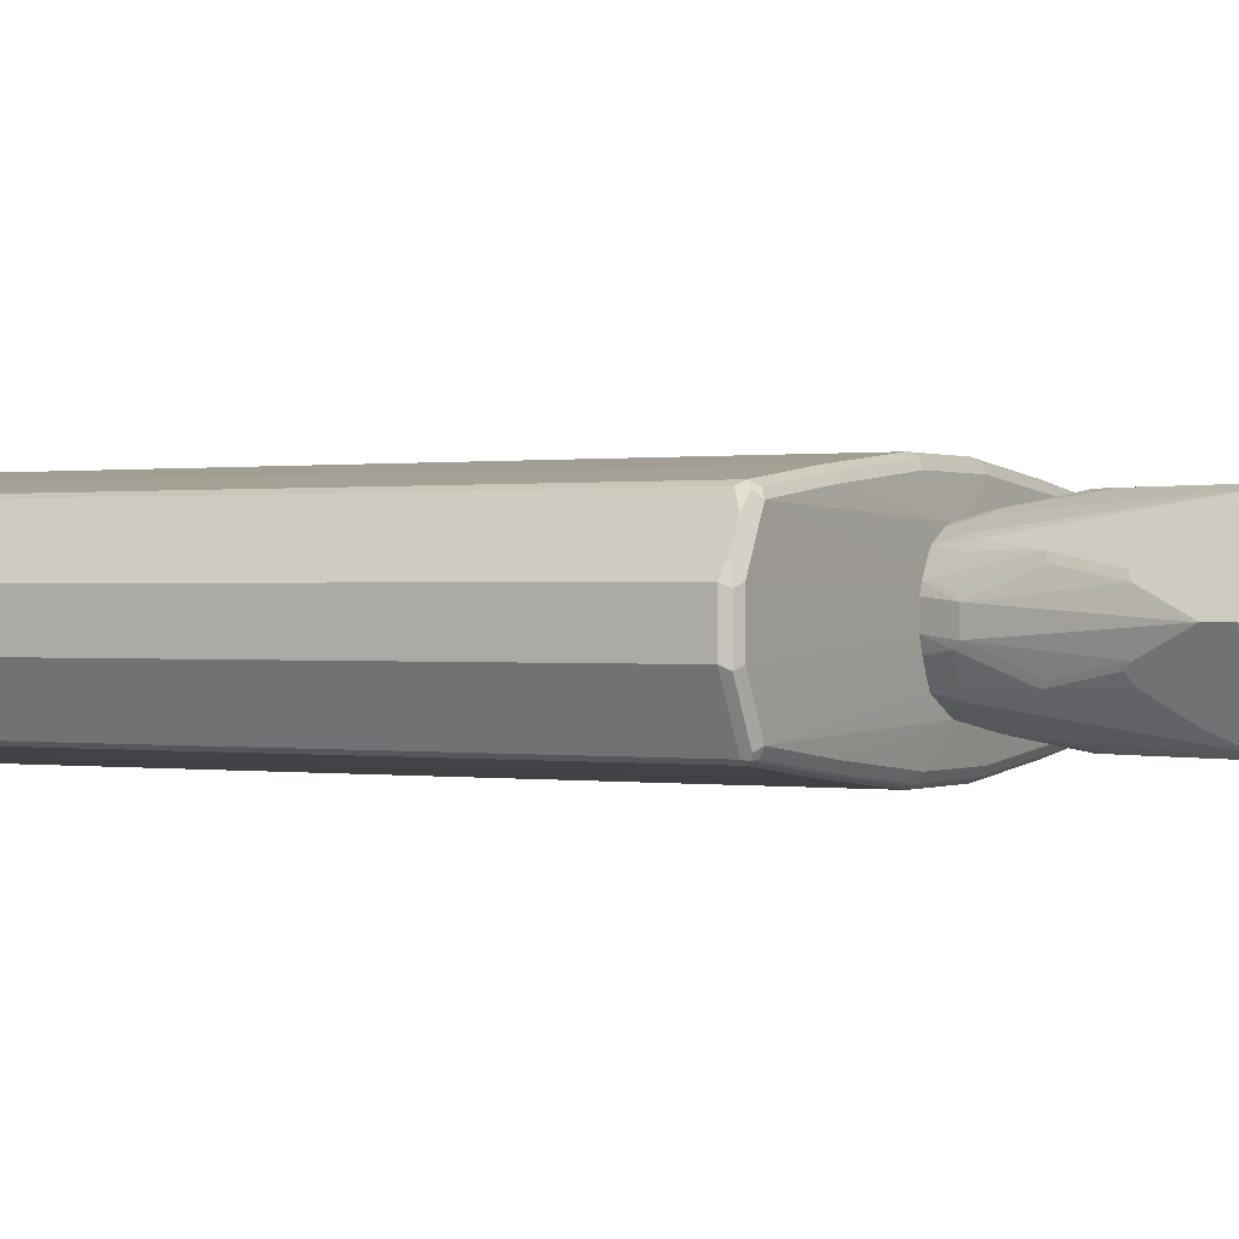
<metadata>
{"format":"obj","ext":"obj","renderer":"f3d","projection":"perspective","resolution":1024,"background":"white","views":[{"elev":0.3,"azim":120.2,"up":"+Z"}]}
</metadata>
<code>
v -0.153 0.7267 -0
v -0.1339 0.6502 0.03824
v -0.1084 0.7076 0.08924
v -0.153 0.765 -0
v -0.1084 0.7139 -0.08924
v -0.1339 0.6502 -0.03824
v -0.1147 0.459 -0.01911
v -0.1147 0.459 0.01911
v -0.1211 0.6502 0.06374
v -0.1147 0.5546 0.05737
v -0.102 0.7076 0.102
v -0.09561 0.765 0.1147
v -0.1084 0.765 0.08924
v -0.11 0.7745 0.08604
v -0.1482 0.7745 0.00954
v -0.1402 0.7905 -0
v -0.1466 0.7713 -0.01274
v -0.1084 0.7713 -0.08924
v -0.09561 0.765 -0.1147
v -0.102 0.7012 -0.102
v -0.1211 0.6439 -0.06374
v -0.1147 0.5546 -0.05737
v -0.102 0.4526 -0.04461
v -0.0957 0.4087 -0.03832
v -0.1016 0.4087 -0.01911
v -0.1016 0.4087 0.01911
v -0.1013 0.4087 0.02039
v -0.09282 0.4087 0.03863
v -0.09081 0.4399 0.05975
v -0.1084 0.5546 0.07011
v -0.08923 0.765 0.1275
v -0.102 0.5737 0.08287
v -0.09081 0.7745 0.1243
v -0.102 0.7905 0.07647
v -0.102 0.8287 -0
v -0.102 0.7905 -0.07647
v -0.08605 0.7793 -0.1243
v -0.1243 0.7793 -0.0478
v -0.1434 0.7793 -0.00954
v -0.08923 0.7713 -0.1275
v -0.102 0.5674 -0.08287
v -0.08285 0.4526 -0.08287
v -0.08605 0.4303 -0.06693
v -0.07659 0.4087 -0.07658
v -0.07344 0.4087 0.07543
v -0.08285 0.459 0.08287
v -0.08605 0.7554 0.1291
v -0.0765 0.765 0.1339
v -0.08285 0.7777 0.1275
v -0.06374 0.816 0.08924
v -0.0717 0.8128 0.08604
v -0.08285 0.8095 0.07647
v -0.08126 0.8319 0.02867
v -0.07886 0.8367 0.01911
v -0.08923 0.8351 -0
v -0.08605 0.8367 -0.00954
v -0.05736 0.8295 -0.07647
v -0.08285 0.8095 -0.07647
v -0.0765 0.7912 -0.1147
v -0.05736 0.8095 -0.102
v -0.05736 0.7905 -0.1211
v -0.0765 0.7777 -0.1275
v -0.0765 0.765 -0.1339
v -0.06691 0.8175 -0.08604
v -0.08605 0.7362 -0.1243
v -0.0446 0.4526 -0.102
v -0.03834 0.4087 -0.09571
v -0.08285 0.7012 -0.1211
v -0.07135 0.4087 0.07765
v -0.06691 0.4495 0.09084
v -0.0478 0.6407 0.1291
v -0.03825 0.6502 0.1339
v -0.02866 0.4495 0.1099
v 0.0765 0.765 0.1339
v -0.05098 0.7905 0.1211
v -0.05098 0.8095 0.102
v -0.03187 0.8287 0.08287
v -0.0446 0.8351 0.07011
v -0.03585 0.8462 0.05737
v -0.05496 0.8271 0.07647
v -0.03346 0.851 0.0478
v -0.02549 0.8542 0.05097
v -0.04061 0.8558 0.01911
v 0 0.8797 -0
v -0.009555 0.8749 -0.00954
v -0.02866 0.8558 -0.0478
v -0.03825 0.8486 -0.05737
v -0.03825 0.8287 -0.08287
v -0.01911 0.8478 -0.06374
v 0.05736 0.7905 -0.1211
v 0.0765 0.765 -0.1339
v -0.03825 0.6502 -0.1339
v -0.01911 0.459 -0.1147
v -0.01911 0.4087 -0.1016
v -0.03624 0.4087 0.09443
v -0.03825 0.4399 0.1028
v -0.02866 0.5833 0.1291
v -0.01911 0.5929 0.1339
v -0.0331 0.4087 0.09561
v -0.01312 0.4087 0.1016
v -0.01911 0.459 0.1147
v 0.08923 0.7586 0.1275
v 0.08605 0.7745 0.1243
v 0.06374 0.7905 0.1211
v 0.03825 0.6502 0.1339
v 0.03187 0.4526 0.1084
v -0.01273 0.8478 0.06374
v -0.01911 0.8606 0.03824
v 0.08923 0.8351 -0.006369
v 0.01273 0.8733 -0.006369
v 0.03187 0.8542 -0.04461
v 0.01911 0.8606 -0.03824
v -0.01911 0.8606 -0.03824
v 0.01911 0.8606 0.03824
v 0.04142 0.8446 0.06054
v 0.0478 0.851 0.02867
v 0.02549 0.8669 0.006369
v 0.0765 0.8415 -0
v 0.01911 0.8478 -0.06374
v 0.08605 0.7745 -0.1291
v 0.03825 0.8287 -0.08287
v 0.05736 0.8095 -0.102
v 0.03825 0.6502 -0.1339
v 0.08923 0.765 -0.1275
v 0.08285 0.459 -0.08287
v 0.07012 0.459 -0.08924
v 0.03187 0.459 -0.1084
v 0.01911 0.459 -0.1147
v -0.01911 0.5929 -0.1339
v 0 0.5546 -0.1339
v 0.01911 0.4087 -0.1016
v 0 0.5546 0.1339
v 0.0251 0.4087 0.1016
v 0.01911 0.459 0.1147
v 0.102 0.7139 0.102
v 0.1084 0.7012 0.08924
v 0.09561 0.765 0.1147
v 0.07012 0.4526 0.08924
v 0.08285 0.4654 0.08287
v 0.102 0.5801 0.08287
v 0.1084 0.5482 0.07011
v 0.07967 0.7872 0.1179
v 0.102 0.7713 0.102
v 0.102 0.7905 0.08287
v 0.08605 0.7936 0.1052
v 0.06374 0.8095 0.102
v 0.0446 0.8287 0.08287
v 0.02549 0.8478 0.06374
v 0.01911 0.5929 0.1339
v 0.04049 0.4087 0.09647
v 0.102 0.8287 0.006369
v 0.08605 0.8319 -0.0239
v 0.02866 0.851 -0.05257
v 0.03825 0.8462 -0.05496
v 0.06053 0.8255 0.07967
v 0.08605 0.8319 0.02867
v 0.08605 0.7936 -0.1004
v 0.08923 0.7777 -0.1211
v 0.1084 0.7777 -0.08287
v 0.1084 0.765 -0.08924
v 0.09561 0.765 -0.1147
v 0.06691 0.8128 -0.09084
v 0.05736 0.8271 -0.07409
v 0.01911 0.5929 -0.1339
v 0.09081 0.7554 -0.1243
v 0.102 0.5737 -0.08287
v 0.11 0.5451 -0.06693
v 0.09081 0.4495 -0.06693
v 0.07767 0.4087 -0.07134
v 0.07545 0.4087 -0.07343
v 0.05975 0.4399 -0.09084
v 0.03864 0.4087 -0.09283
v 0.0204 0.4087 -0.1013
v 0.1211 0.6566 0.06374
v 0.153 0.7267 -0
v 0.1084 0.7586 0.08924
v 0.1275 0.6439 0.05097
v 0.1339 0.6502 0.03824
v 0.1147 0.765 0.07647
v 0.07572 0.4087 0.07571
v 0.08923 0.4526 0.07011
v 0.09647 0.4087 0.04049
v 0.1084 0.4526 0.03187
v 0.1147 0.5546 0.05737
v 0.153 0.765 -0
v 0.1402 0.7713 0.02547
v 0.1402 0.7905 0.006369
v 0.08285 0.8095 0.08287
v 0.1052 0.8128 -0.0239
v 0.08605 0.8128 -0.06214
v 0.07012 0.816 -0.08287
v 0.1243 0.7936 -0.0239
v 0.1466 0.7777 -0.006369
v 0.1084 0.7076 -0.08924
v 0.102 0.7076 -0.102
v 0.1147 0.5546 -0.05737
v 0.11 0.4495 -0.02867
v 0.1211 0.6502 -0.06374
v 0.1291 0.6407 -0.0478
v 0.1028 0.4399 -0.03824
v 0.09444 0.4087 -0.03625
v 0.1147 0.459 0.01911
v 0.1147 0.459 -0.01911
v 0.1339 0.6502 -0.03824
v 0.1016 0.4087 0.02511
v 0.1016 0.4087 -0.01313
v 0.09561 0.4087 -0.0331
v -0.4781 -0.8414 -0.03824
v -0.4335 -0.8351 -0.1275
v -0.4398 -0.8414 -0.1147
v -0.4462 -0.8478 -0.102
v -0.4653 -0.8478 -0.06372
v -0.4716 -0.8541 -0.03184
v -0.4781 -0.8414 0.03824
v -0.4781 0.3824 -0.03824
v -0.4207 -0.8414 -0.1338
v -0.4303 -0.851 -0.1243
v -0.4335 0.3888 -0.1275
v -0.4366 -0.8574 -0.09243
v -0.4557 -0.8574 -0.05418
v -0.4589 -0.8605 -0.03824
v -0.4716 -0.8541 0.04461
v -0.4335 -0.8541 0.1211
v -0.4303 -0.851 0.1291
v -0.4335 -0.8414 0.1275
v -0.4351 0.392 0.1243
v -0.4781 0.3824 0.03824
v -0.4716 0.3951 -0.03824
v -0.4685 0.3968 -0.04778
v -0.4716 0.3888 -0.05098
v -0.2677 -0.8414 -0.153
v -0.255 -0.8669 -0.1402
v -0.4143 -0.8541 -0.1275
v -0.4207 0.3824 -0.1338
v -0.4207 -0.8605 -0.1147
v -0.4303 0.3968 -0.1243
v -0.4589 -0.8605 0.03824
v -0.4015 -0.8797 -0.03824
v -0.4207 -0.8605 0.1147
v -0.2772 -0.851 0.1482
v -0.4207 -0.8414 0.1338
v -0.4207 -0.8541 0.1275
v -0.2486 -0.8669 0.1402
v -0.4335 0.3824 0.1275
v -0.4207 0.3824 0.1338
v -0.4271 0.3951 0.1275
v -0.4422 0.3968 0.0956
v -0.4614 0.3968 0.05735
v -0.4541 0.392 0.08606
v -0.4732 0.392 0.04778
v -0.4716 0.3951 0.03824
v -0.4589 0.4016 0.03824
v -0.4589 0.4016 -0.03824
v -0.4494 0.3968 -0.08606
v -0.07647 -0.8414 -0.1721
v -0.08284 -0.8669 -0.1593
v -0.2677 0.3824 -0.153
v -0.3697 -0.8669 -0.1211
v -0.2486 -0.8797 -0.1147
v -0.4207 0.3951 -0.1275
v -0.3634 -0.8797 -0.0956
v -0.3824 -0.8797 -0.07649
v -0.4207 0.4016 -0.1147
v -0.2772 0.3968 -0.1434
v -0.2677 0.3951 -0.1466
v -0.4015 -0.8797 0.03824
v -0.3824 -0.8797 0.07649
v -0.3824 -0.8749 0.09799
v -0.3634 -0.8797 0.0956
v -0.3634 -0.8733 0.1084
v -0.08602 -0.851 0.1673
v -0.2677 -0.8414 0.153
v -0.07647 -0.8669 0.1593
v -0.3634 -0.8669 0.1211
v -0.2486 -0.8797 0.1147
v -0.07647 -0.8733 0.1466
v -0.2677 0.3824 0.153
v -0.2741 0.3951 0.1466
v -0.4207 0.4016 0.1147
v -0.09276 0.4087 0.03862
v -0.1013 0.4087 0.02039
v -0.1016 0.4087 0.01911
v -0.1016 0.4087 -0.01911
v -0.09566 0.4087 -0.03831
v 0.07647 -0.8414 -0.1721
v -0.07647 0.3824 -0.1721
v 0.07011 -0.8669 -0.1593
v -0.07011 -0.8733 -0.1466
v -0.07647 -0.8797 -0.1338
v -0.07656 0.4087 -0.07656
v -0.03828 0.4087 -0.0957
v -0.01909 0.4087 -0.1016
v -0.2677 0.4016 -0.1338
v -0.08602 0.3968 -0.1625
v -0.07647 0.3951 -0.1657
v 0.07647 -0.8669 0.1593
v 0.07647 -0.8414 0.1721
v -0.07647 -0.8414 0.1721
v 0.08602 -0.8749 0.1434
v -0.07647 -0.8797 0.1338
v -0.07647 0.3824 0.1721
v -0.08284 0.3951 0.1657
v -0.07647 0.4016 0.153
v -0.2677 0.4016 0.1338
v -0.0131 0.4087 0.1016
v -0.03304 0.4087 0.0956
v -0.03622 0.4087 0.09442
v -0.07132 0.4087 0.07767
v -0.07338 0.4087 0.07544
v 0.2677 -0.8414 -0.153
v 0.2741 -0.8541 -0.1466
v 0.08284 -0.8541 -0.1657
v 0.07647 0.3824 -0.1721
v 0.08602 0.392 -0.1673
v 0.2422 -0.8669 -0.1402
v 0.08284 -0.8733 -0.1466
v 0.07647 -0.8797 -0.1338
v 0.01909 0.4087 -0.1016
v -0.07647 0.4016 -0.153
v 0.07647 0.3951 -0.1657
v 0.07647 0.4016 -0.153
v 0.2486 -0.8669 0.1402
v 0.2677 -0.8541 0.1466
v 0.2677 -0.8414 0.153
v 0.07647 0.3824 0.1721
v 0.07647 -0.8797 0.1338
v 0.2581 -0.8749 0.1243
v 0.07011 0.3951 0.1657
v 0.07647 0.4016 0.153
v 0.02508 0.4087 0.1016
v 0.4207 -0.8414 -0.1338
v 0.2677 0.3824 -0.153
v 0.4271 -0.8541 -0.1275
v 0.2772 0.392 -0.1482
v 0.2677 0.3951 -0.1466
v 0.3569 -0.8669 -0.1211
v 0.3697 -0.8733 -0.1084
v 0.255 -0.8733 -0.1275
v 0.2486 -0.8797 -0.1147
v 0.0204 0.4087 -0.1013
v 0.4207 0.4016 -0.1147
v 0.2677 0.4016 -0.1338
v 0.3634 -0.8669 0.1211
v 0.4303 -0.8558 0.1243
v 0.4207 -0.8541 0.1275
v 0.4207 -0.8414 0.1338
v 0.2677 0.3824 0.153
v 0.2613 0.3951 0.1466
v 0.2486 -0.8797 0.1147
v 0.3729 -0.8749 0.1052
v 0.2677 0.4016 0.1338
v 0.04043 0.4087 0.09647
v 0.4207 0.4016 0.1147
v 0.4335 -0.8414 -0.1275
v 0.4351 -0.851 -0.1243
v 0.4207 0.3824 -0.1338
v 0.4422 -0.8558 -0.0956
v 0.4207 -0.8605 -0.1147
v 0.4303 0.392 -0.1291
v 0.4207 0.3951 -0.1275
v 0.3634 -0.8797 -0.0956
v 0.03856 0.4087 -0.09283
v 0.07544 0.4087 -0.07342
v 0.07759 0.4087 -0.07133
v 0.4589 0.4016 -0.03824
v 0.4335 0.3951 -0.1211
v 0.4207 -0.8605 0.1147
v 0.4494 -0.8558 0.08606
v 0.4335 -0.8478 0.1275
v 0.4207 0.3824 0.1338
v 0.4143 0.3951 0.1275
v 0.3634 -0.8797 0.0956
v 0.07572 0.4087 0.07571
v 0.4589 0.4016 0.03824
v 0.09641 0.4087 0.0405
v 0.4303 0.392 0.1243
v 0.4366 0.3984 0.09243
v 0.4335 0.3824 -0.1275
v 0.4781 -0.8414 -0.03824
v 0.4541 -0.851 -0.08606
v 0.4614 -0.8558 -0.05735
v 0.4781 0.3824 -0.03824
v 0.4589 -0.8605 -0.03824
v 0.3824 -0.8797 -0.07649
v 0.3848 -0.8749 -0.0956
v 0.09444 0.4087 -0.03622
v 0.4716 0.3951 -0.04461
v 0.09557 0.4087 -0.03309
v 0.1016 0.4087 -0.01311
v 0.4589 -0.8605 0.03824
v 0.3824 -0.8797 0.07649
v 0.4685 -0.8558 0.04778
v 0.4716 -0.8478 0.05098
v 0.4781 -0.8414 0.03824
v 0.4335 0.3761 0.1275
v 0.4557 0.3984 0.05418
v 0.4716 0.3951 0.03184
v 0.1016 0.4087 0.0251
v 0.4462 0.3888 0.102
v 0.4716 -0.8541 -0.03824
v 0.4732 -0.851 -0.04778
v 0.4781 0.3824 0.03824
v 0.4015 -0.8797 -0.03824
v 0.4015 -0.8797 0.03824
v 0.4716 -0.8541 0.03824
v 0.4398 0.3824 0.1147
v 0.4653 0.3888 0.06372
f 1 2 3
f 1 3 13
f 1 13 4
f 1 4 18
f 1 18 5
f 1 5 6
f 1 6 7
f 1 7 8
f 1 8 2
f 2 9 3
f 2 8 10
f 2 10 9
f 3 11 31
f 3 31 12
f 3 12 13
f 3 9 11
f 4 13 14
f 4 14 15
f 4 15 16
f 4 16 17
f 4 17 18
f 5 19 20
f 5 20 21
f 5 21 6
f 5 18 19
f 6 21 22
f 6 22 7
f 7 22 23
f 7 23 24
f 7 24 25
f 7 25 26
f 7 26 8
f 8 26 27
f 8 27 28
f 8 28 29
f 8 29 10
f 9 10 30
f 9 30 11
f 10 29 30
f 11 30 32
f 11 32 31
f 12 31 33
f 12 33 13
f 13 33 14
f 14 33 34
f 14 34 16
f 14 16 15
f 16 34 35
f 16 35 36
f 16 36 37
f 16 37 38
f 16 38 39
f 16 39 17
f 17 39 38
f 17 38 37
f 17 37 18
f 18 37 40
f 18 40 19
f 19 40 20
f 20 40 41
f 20 41 21
f 21 41 22
f 22 41 42
f 22 42 23
f 23 42 43
f 23 43 24
f 24 43 44
f 24 44 67
f 24 67 94
f 24 94 131
f 24 131 173
f 24 173 172
f 24 172 170
f 24 170 169
f 24 169 201
f 24 201 207
f 24 207 206
f 24 206 205
f 24 205 182
f 24 182 180
f 24 180 150
f 24 150 133
f 24 133 100
f 24 100 99
f 24 99 95
f 24 95 69
f 24 69 45
f 24 45 28
f 24 28 27
f 24 27 26
f 24 26 25
f 28 45 29
f 29 45 46
f 29 46 30
f 30 46 32
f 31 47 48
f 31 48 33
f 31 32 47
f 32 46 47
f 33 49 50
f 33 50 51
f 33 51 52
f 33 52 34
f 33 48 49
f 34 52 35
f 35 53 54
f 35 54 55
f 35 55 56
f 35 56 57
f 35 57 58
f 35 58 36
f 35 52 53
f 36 58 37
f 37 59 60
f 37 60 61
f 37 61 62
f 37 62 63
f 37 63 40
f 37 58 64
f 37 64 57
f 37 57 59
f 40 63 65
f 40 65 42
f 40 42 41
f 42 66 67
f 42 67 44
f 42 44 43
f 42 65 68
f 42 68 66
f 45 69 46
f 46 69 70
f 46 70 47
f 47 71 72
f 47 72 48
f 47 70 73
f 47 73 71
f 48 72 98
f 48 98 132
f 48 132 149
f 48 149 105
f 48 105 74
f 48 74 104
f 48 104 75
f 48 75 49
f 49 75 76
f 49 76 50
f 50 77 107
f 50 107 78
f 50 78 79
f 50 79 80
f 50 80 51
f 50 76 77
f 51 80 53
f 51 53 52
f 53 80 79
f 53 79 54
f 54 79 81
f 54 81 82
f 54 82 83
f 54 83 55
f 55 83 84
f 55 84 85
f 55 85 56
f 56 85 86
f 56 86 87
f 56 87 57
f 57 88 60
f 57 60 59
f 57 64 58
f 57 87 89
f 57 89 88
f 60 88 61
f 61 88 89
f 61 89 119
f 61 119 90
f 61 90 91
f 61 91 63
f 61 63 62
f 63 68 65
f 63 91 123
f 63 123 164
f 63 164 130
f 63 130 129
f 63 129 92
f 63 92 93
f 63 93 66
f 63 66 68
f 66 93 67
f 67 93 94
f 69 95 96
f 69 96 70
f 70 96 73
f 71 73 97
f 71 97 98
f 71 98 72
f 73 96 95
f 73 95 99
f 73 99 100
f 73 100 101
f 73 101 98
f 73 98 97
f 74 102 103
f 74 103 104
f 74 105 106
f 74 106 102
f 75 104 148
f 75 148 107
f 75 107 77
f 75 77 76
f 78 107 82
f 78 82 79
f 79 82 81
f 82 108 83
f 82 107 108
f 83 108 84
f 84 109 110
f 84 110 111
f 84 111 112
f 84 112 113
f 84 113 86
f 84 86 85
f 84 108 114
f 84 114 115
f 84 115 116
f 84 116 117
f 84 117 151
f 84 151 118
f 84 118 109
f 86 113 89
f 86 89 87
f 89 113 112
f 89 112 119
f 90 120 91
f 90 119 121
f 90 121 122
f 90 122 120
f 91 120 124
f 91 124 125
f 91 125 126
f 91 126 127
f 91 127 128
f 91 128 123
f 92 129 93
f 93 128 131
f 93 131 94
f 93 129 130
f 93 130 128
f 98 101 132
f 100 133 134
f 100 134 101
f 101 134 132
f 102 135 136
f 102 136 137
f 102 137 103
f 102 106 138
f 102 138 139
f 102 139 140
f 102 140 141
f 102 141 135
f 103 142 104
f 103 137 143
f 103 143 144
f 103 144 145
f 103 145 142
f 104 142 146
f 104 146 147
f 104 147 148
f 105 149 106
f 106 149 134
f 106 134 150
f 106 150 138
f 107 148 114
f 107 114 108
f 109 151 152
f 109 152 111
f 109 111 110
f 109 118 151
f 111 153 112
f 111 152 154
f 111 154 153
f 112 153 119
f 114 148 115
f 115 148 147
f 115 147 155
f 115 155 156
f 115 156 116
f 116 156 151
f 116 151 117
f 119 153 154
f 119 154 121
f 120 157 158
f 120 158 159
f 120 159 160
f 120 160 161
f 120 161 124
f 120 122 162
f 120 162 157
f 121 154 163
f 121 163 122
f 122 163 162
f 123 128 164
f 124 161 165
f 124 165 125
f 125 166 167
f 125 167 168
f 125 168 169
f 125 169 170
f 125 170 171
f 125 171 126
f 125 165 166
f 126 171 127
f 127 171 128
f 128 171 172
f 128 172 173
f 128 173 131
f 128 130 164
f 132 134 149
f 133 150 134
f 135 174 136
f 135 141 174
f 136 175 185
f 136 185 176
f 136 176 137
f 136 174 177
f 136 177 178
f 136 178 175
f 137 179 143
f 137 176 179
f 138 150 180
f 138 180 139
f 139 180 181
f 139 181 141
f 139 141 140
f 141 181 182
f 141 182 183
f 141 183 184
f 141 184 178
f 141 178 177
f 141 177 174
f 142 145 146
f 143 179 185
f 143 185 186
f 143 186 187
f 143 187 144
f 144 187 151
f 144 151 188
f 144 188 145
f 145 188 155
f 145 155 146
f 146 155 147
f 151 187 189
f 151 189 152
f 151 156 188
f 152 189 190
f 152 190 191
f 152 191 163
f 152 163 154
f 155 188 156
f 157 192 193
f 157 193 159
f 157 159 158
f 157 162 191
f 157 191 190
f 157 190 192
f 159 193 185
f 159 185 160
f 160 185 175
f 160 175 194
f 160 194 161
f 161 194 165
f 162 163 191
f 165 194 195
f 165 195 166
f 166 195 167
f 167 196 203
f 167 203 197
f 167 197 168
f 167 195 198
f 167 198 199
f 167 199 204
f 167 204 196
f 168 197 200
f 168 200 169
f 169 200 201
f 170 172 171
f 175 178 202
f 175 202 203
f 175 203 204
f 175 204 194
f 176 185 179
f 178 184 202
f 180 182 181
f 182 205 202
f 182 202 183
f 183 202 184
f 185 193 187
f 185 187 186
f 187 193 192
f 187 192 189
f 189 192 190
f 194 204 198
f 194 198 195
f 196 204 203
f 197 203 206
f 197 206 207
f 197 207 201
f 197 201 200
f 198 204 199
f 202 205 206
f 202 206 203
f 208 209 210
f 208 210 211
f 208 211 212
f 208 212 213
f 208 213 222
f 208 222 214
f 208 214 227
f 208 227 215
f 208 215 218
f 208 218 209
f 209 216 217
f 209 217 211
f 209 211 210
f 209 218 234
f 209 234 216
f 211 217 219
f 211 219 220
f 211 220 212
f 212 220 221
f 212 221 213
f 213 221 237
f 213 237 222
f 214 222 223
f 214 223 224
f 214 224 225
f 214 225 226
f 214 226 227
f 215 227 251
f 215 251 228
f 215 228 229
f 215 229 230
f 215 230 218
f 216 231 232
f 216 232 233
f 216 233 217
f 216 234 257
f 216 257 231
f 217 233 235
f 217 235 219
f 218 230 254
f 218 254 236
f 218 236 234
f 219 235 221
f 219 221 220
f 221 235 262
f 221 262 238
f 221 238 266
f 221 266 237
f 222 237 239
f 222 239 223
f 223 239 224
f 224 240 272
f 224 272 241
f 224 241 225
f 224 239 242
f 224 242 243
f 224 243 240
f 225 241 245
f 225 245 244
f 225 244 226
f 226 244 245
f 226 245 246
f 226 246 247
f 226 247 248
f 226 248 249
f 226 249 227
f 227 249 250
f 227 250 251
f 228 251 229
f 229 252 253
f 229 253 254
f 229 254 230
f 229 251 252
f 231 255 256
f 231 256 232
f 231 257 286
f 231 286 255
f 232 258 233
f 232 256 289
f 232 289 259
f 232 259 261
f 232 261 258
f 233 258 235
f 234 236 260
f 234 260 265
f 234 265 257
f 235 258 261
f 235 261 262
f 236 254 253
f 236 253 263
f 236 263 293
f 236 293 264
f 236 264 265
f 236 265 260
f 237 266 267
f 237 267 239
f 238 262 261
f 238 261 259
f 238 259 289
f 238 289 317
f 238 317 339
f 238 339 361
f 238 361 384
f 238 384 403
f 238 403 404
f 238 404 391
f 238 391 372
f 238 372 349
f 238 349 326
f 238 326 300
f 238 300 275
f 238 275 269
f 238 269 267
f 238 267 266
f 239 267 268
f 239 268 269
f 239 269 270
f 239 270 274
f 239 274 242
f 240 271 298
f 240 298 272
f 240 243 273
f 240 273 271
f 241 272 277
f 241 277 245
f 242 274 243
f 243 274 270
f 243 270 275
f 243 275 276
f 243 276 273
f 245 277 278
f 245 278 246
f 246 278 279
f 246 279 247
f 247 279 248
f 248 279 252
f 248 252 251
f 248 251 250
f 248 250 249
f 252 279 280
f 252 280 281
f 252 281 282
f 252 282 283
f 252 283 253
f 253 283 284
f 253 284 290
f 253 290 263
f 255 285 287
f 255 287 256
f 255 286 313
f 255 313 285
f 256 287 316
f 256 316 288
f 256 288 289
f 257 265 286
f 263 290 291
f 263 291 292
f 263 292 293
f 264 294 265
f 264 293 319
f 264 319 294
f 265 294 295
f 265 295 286
f 267 269 268
f 269 275 270
f 271 273 296
f 271 296 297
f 271 297 298
f 272 298 301
f 272 301 277
f 273 276 299
f 273 299 296
f 275 300 276
f 276 300 299
f 277 301 278
f 278 302 303
f 278 303 304
f 278 304 279
f 278 301 302
f 279 304 305
f 279 305 306
f 279 306 307
f 279 307 308
f 279 308 309
f 279 309 280
f 280 309 308
f 280 308 307
f 280 307 306
f 280 306 305
f 280 305 330
f 280 330 352
f 280 352 373
f 280 373 375
f 280 375 398
f 280 398 389
f 280 389 388
f 280 388 386
f 280 386 364
f 280 364 363
f 280 363 362
f 280 362 340
f 280 340 318
f 280 318 292
f 280 292 291
f 280 291 290
f 280 290 284
f 280 284 283
f 280 283 282
f 280 282 281
f 285 310 311
f 285 311 312
f 285 312 287
f 285 313 332
f 285 332 310
f 286 295 314
f 286 314 313
f 287 312 311
f 287 311 315
f 287 315 316
f 288 316 317
f 288 317 289
f 292 318 321
f 292 321 319
f 292 319 293
f 294 320 295
f 294 319 321
f 294 321 320
f 295 320 314
f 296 322 323
f 296 323 297
f 296 299 327
f 296 327 322
f 297 323 324
f 297 324 347
f 297 347 325
f 297 325 301
f 297 301 298
f 299 300 326
f 299 326 349
f 299 349 327
f 301 325 328
f 301 328 302
f 302 328 329
f 302 329 303
f 303 329 330
f 303 330 305
f 303 305 304
f 310 331 333
f 310 333 311
f 310 332 356
f 310 356 331
f 311 333 315
f 313 314 334
f 313 334 332
f 314 320 335
f 314 335 334
f 315 333 336
f 315 336 337
f 315 337 338
f 315 338 316
f 316 338 339
f 316 339 317
f 318 340 341
f 318 341 342
f 318 342 321
f 320 321 335
f 321 342 335
f 322 343 344
f 322 344 345
f 322 345 323
f 322 327 350
f 322 350 343
f 323 345 346
f 323 346 324
f 324 346 370
f 324 370 347
f 325 347 348
f 325 348 328
f 327 349 372
f 327 372 350
f 328 348 329
f 329 348 351
f 329 351 330
f 330 351 353
f 330 353 352
f 331 354 355
f 331 355 333
f 331 356 378
f 331 378 354
f 332 334 359
f 332 359 356
f 333 355 357
f 333 357 358
f 333 358 337
f 333 337 336
f 334 335 360
f 334 360 359
f 335 342 341
f 335 341 360
f 337 361 339
f 337 339 338
f 337 358 361
f 340 362 341
f 341 362 363
f 341 363 364
f 341 364 365
f 341 365 387
f 341 387 366
f 341 366 359
f 341 359 360
f 343 350 344
f 344 350 372
f 344 372 367
f 344 367 390
f 344 390 368
f 344 368 393
f 344 393 369
f 344 369 346
f 344 346 345
f 346 369 395
f 346 395 370
f 347 370 348
f 348 370 371
f 348 371 353
f 348 353 351
f 352 353 373
f 353 374 375
f 353 375 373
f 353 371 376
f 353 376 377
f 353 377 396
f 353 396 374
f 354 378 355
f 355 379 380
f 355 380 381
f 355 381 357
f 355 378 382
f 355 382 379
f 356 359 378
f 357 381 358
f 358 381 383
f 358 383 403
f 358 403 384
f 358 384 385
f 358 385 361
f 359 382 378
f 359 366 382
f 361 385 384
f 364 386 365
f 365 374 397
f 365 397 387
f 365 386 388
f 365 388 389
f 365 389 398
f 365 398 374
f 366 387 382
f 367 372 391
f 367 391 404
f 367 404 390
f 368 390 392
f 368 392 393
f 369 393 394
f 369 394 402
f 369 402 395
f 370 395 376
f 370 376 371
f 374 396 407
f 374 407 397
f 374 398 375
f 376 395 399
f 376 399 377
f 377 399 407
f 377 407 396
f 379 394 405
f 379 405 400
f 379 400 401
f 379 401 380
f 379 382 402
f 379 402 394
f 380 401 381
f 381 401 400
f 381 400 383
f 382 387 397
f 382 397 402
f 383 400 392
f 383 392 390
f 383 390 404
f 383 404 403
f 392 400 405
f 392 405 394
f 392 394 393
f 395 402 406
f 395 406 399
f 397 407 402
f 399 406 402
f 399 402 407

</code>
